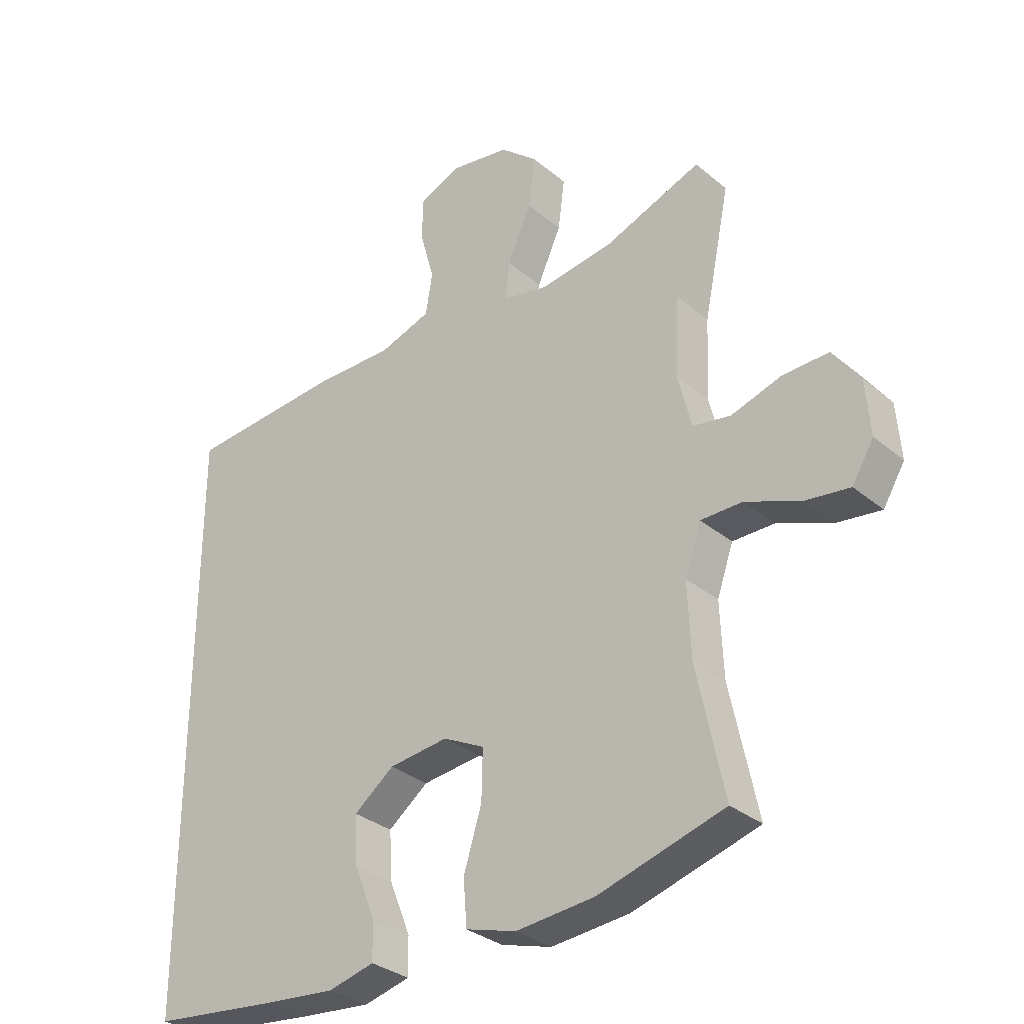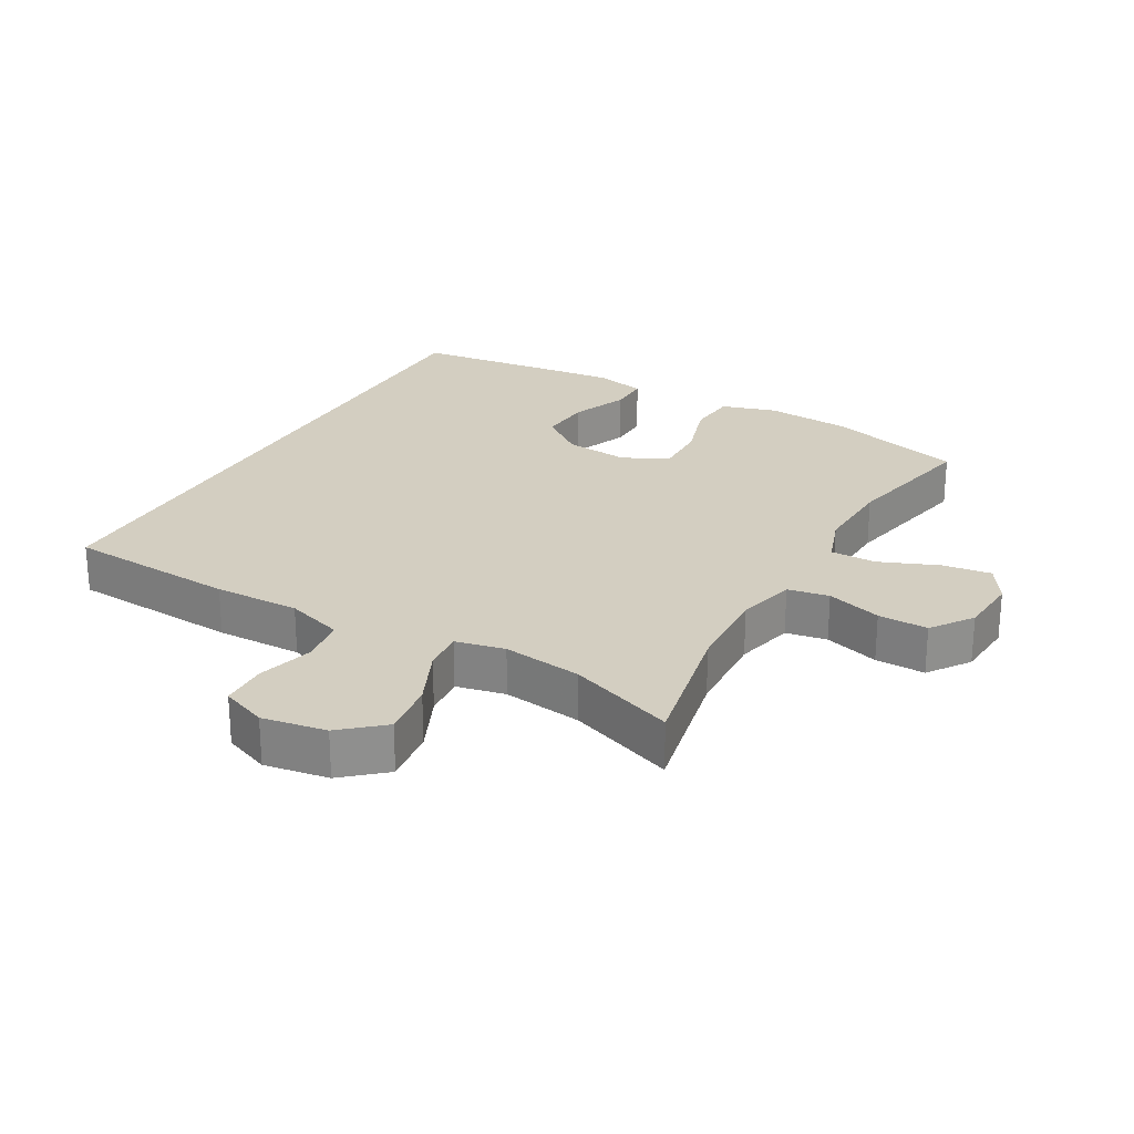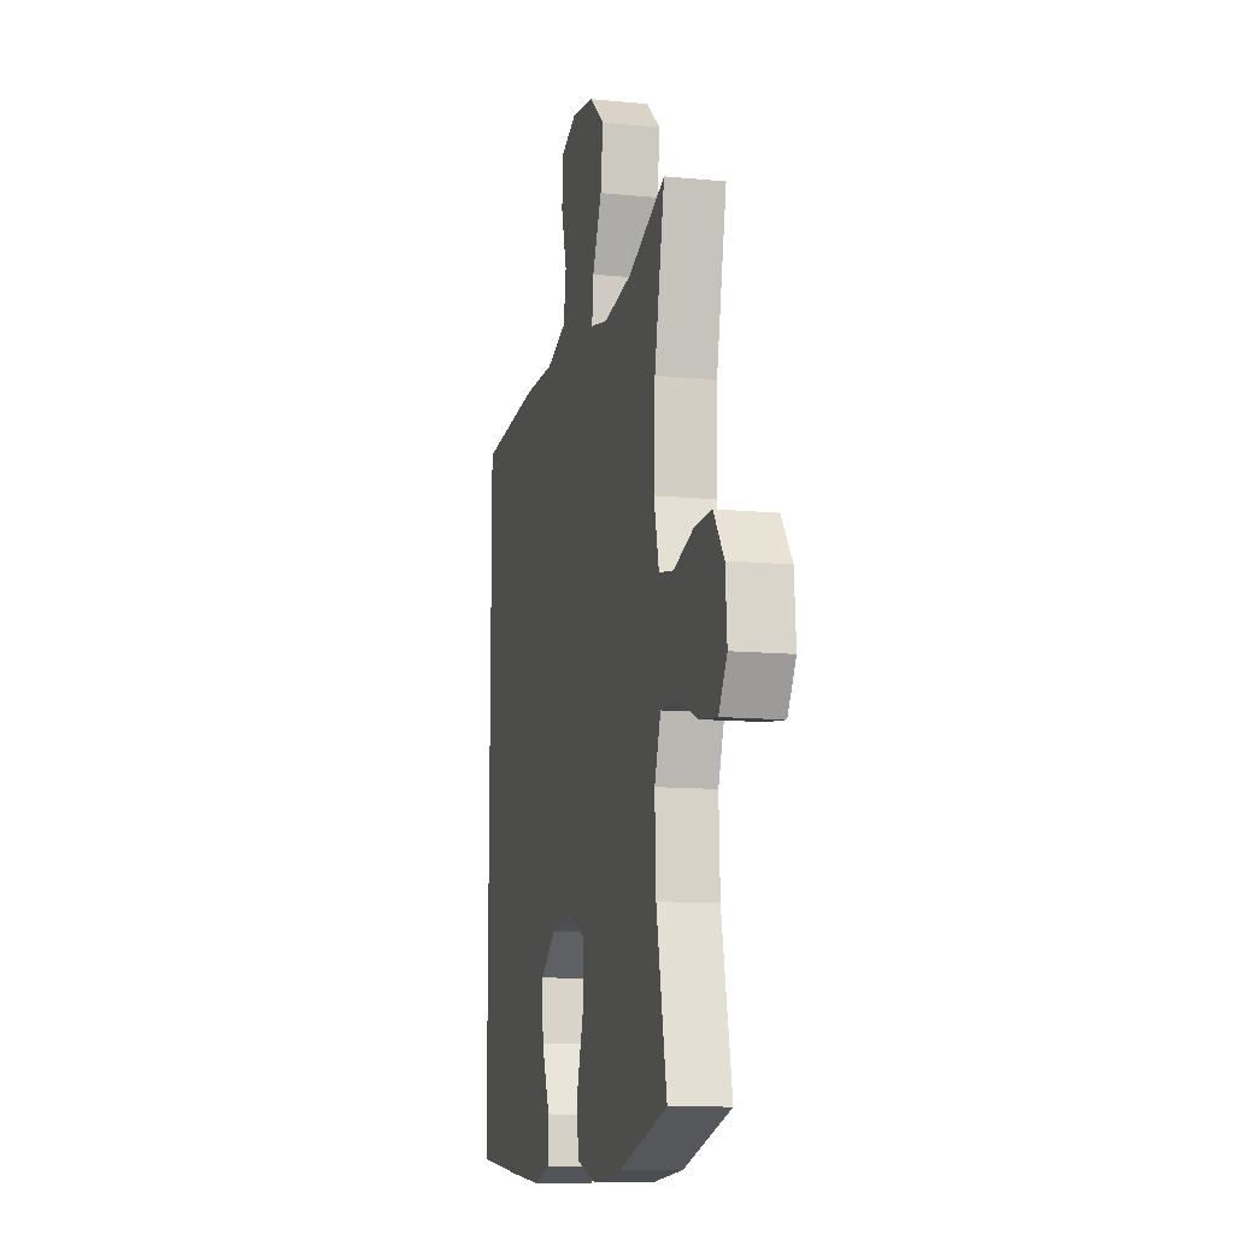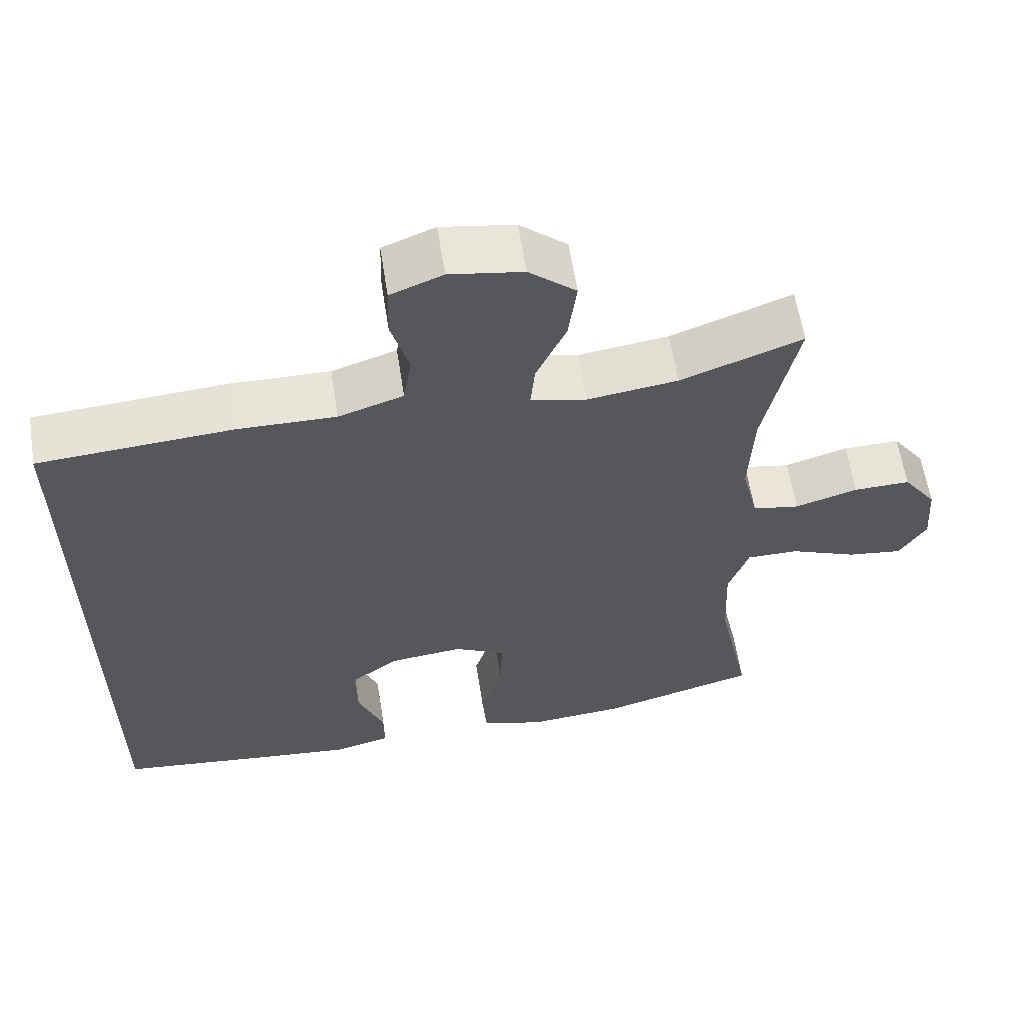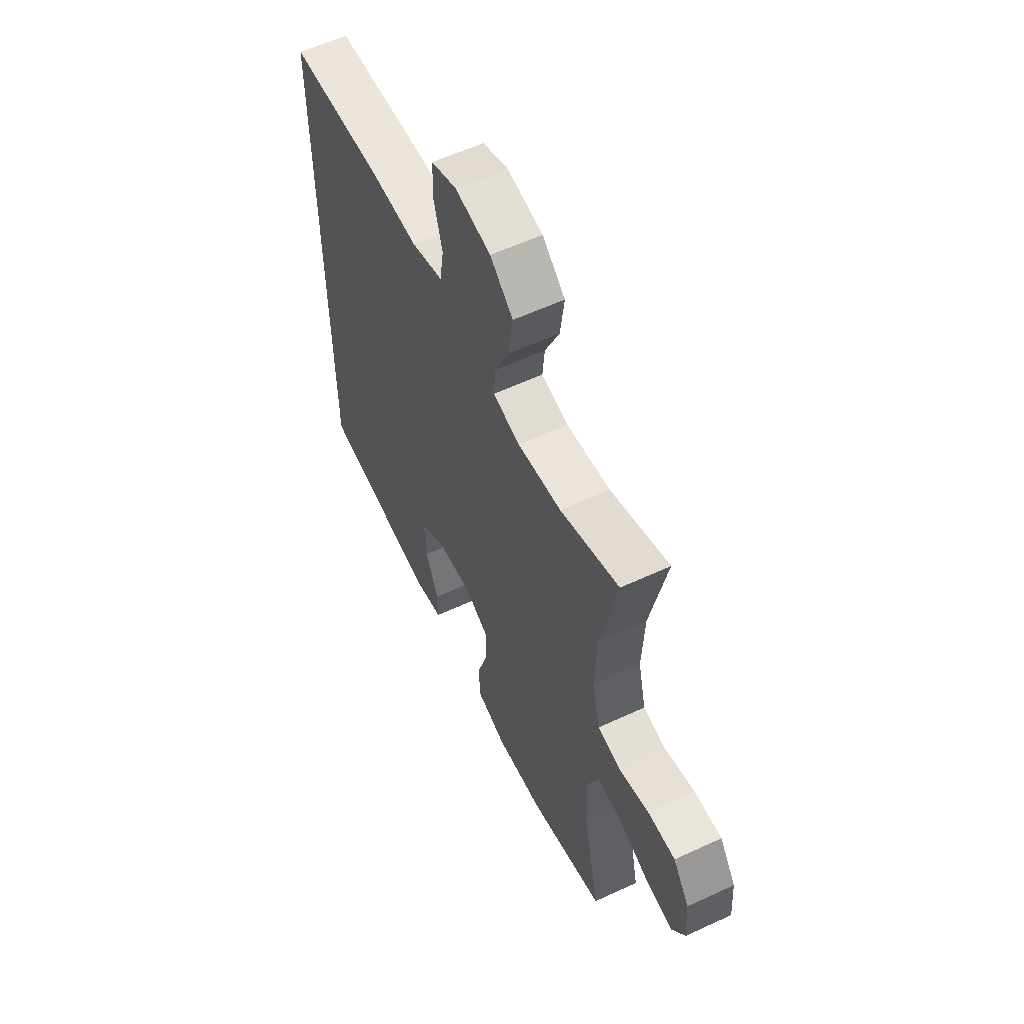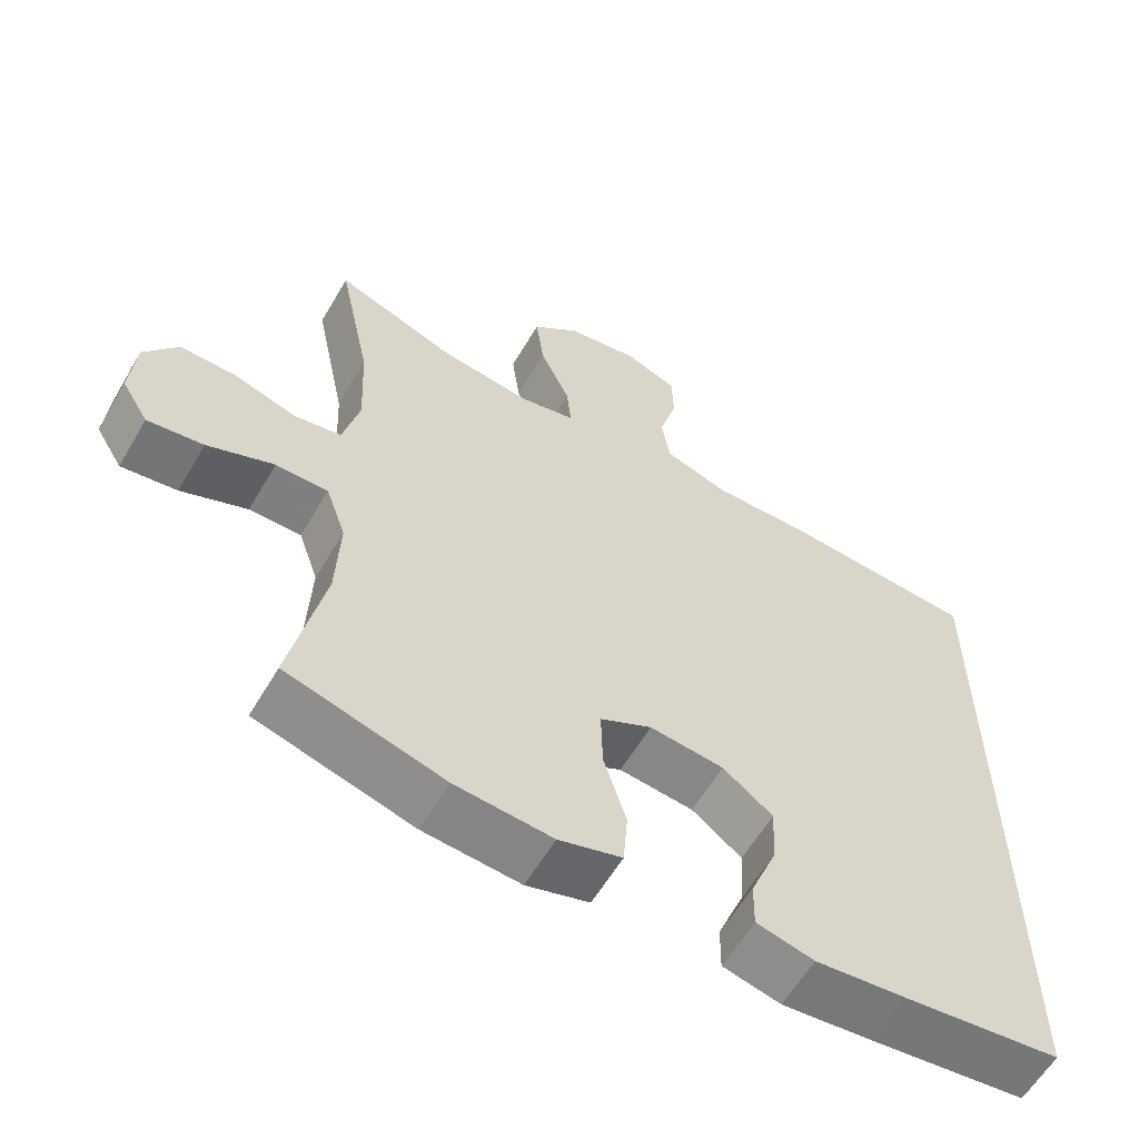
<metadata>
{"format":"obj","ext":"obj","renderer":"f3d","projection":"perspective","resolution":1024,"background":"white","views":[{"elev":-31.9,"azim":40.8,"up":"+Z"},{"elev":25.1,"azim":29.3,"up":"+Y"},{"elev":-11.6,"azim":76.9,"up":"+Z"},{"elev":60.6,"azim":-8.8,"up":"+Z"},{"elev":59.0,"azim":64.5,"up":"+Z"},{"elev":-59.9,"azim":149.7,"up":"+Z"}]}
</metadata>
<code>
v -0.5 0.07 -0.532
v -0.5 0.07 0.443
v -0.239 0.07 0.462
v -0.108 0.07 0.46
v -0.021 0.07 0.489
v -0.01 0.07 0.559
v -0.034 0.07 0.645
v -0.032 0.07 0.717
v 0.038 0.07 0.745
v 0.136 0.07 0.729
v 0.199 0.07 0.675
v 0.188 0.07 0.59
v 0.148 0.07 0.501
v 0.142 0.07 0.438
v 0.217 0.07 0.422
v 0.338 0.07 0.439
v 0.5 0.07 0.5
v 0.456 0.07 0.287
v 0.45 0.07 0.154
v 0.472 0.07 0.064
v 0.535 0.07 0.053
v 0.619 0.07 0.079
v 0.695 0.07 0.081
v 0.74 0.07 0.018
v 0.747 0.07 -0.073
v 0.711 0.07 -0.132
v 0.636 0.07 -0.122
v 0.547 0.07 -0.086
v 0.477 0.07 -0.086
v 0.45 0.07 -0.164
v 0.455 0.07 -0.286
v 0.5 0.07 -0.5
v 0.29 0.07 -0.56
v 0.16 0.07 -0.571
v 0.076 0.07 -0.546
v 0.07 0.07 -0.471
v 0.1 0.07 -0.374
v 0.102 0.07 -0.292
v 0.033 0.07 -0.257
v -0.066 0.07 -0.268
v -0.133 0.07 -0.319
v -0.128 0.07 -0.4
v -0.093 0.07 -0.487
v -0.092 0.07 -0.549
v -0.169 0.07 -0.568
v -0.29 0.07 -0.556
v -0.5 0 -0.532
v -0.5 0 0.443
v -0.239 0 0.462
v -0.108 0 0.46
v -0.021 0 0.489
v -0.01 0 0.559
v -0.034 0 0.645
v -0.032 0 0.717
v 0.038 0 0.745
v 0.136 0 0.729
v 0.199 0 0.675
v 0.188 0 0.59
v 0.148 0 0.501
v 0.142 0 0.438
v 0.217 0 0.422
v 0.338 0 0.439
v 0.5 0 0.5
v 0.456 0 0.287
v 0.45 0 0.154
v 0.472 0 0.064
v 0.535 0 0.053
v 0.619 0 0.079
v 0.695 0 0.081
v 0.74 0 0.018
v 0.747 0 -0.073
v 0.711 0 -0.132
v 0.636 0 -0.122
v 0.547 0 -0.086
v 0.477 0 -0.086
v 0.45 0 -0.164
v 0.455 0 -0.286
v 0.5 0 -0.5
v 0.29 0 -0.56
v 0.16 0 -0.571
v 0.076 0 -0.546
v 0.07 0 -0.471
v 0.1 0 -0.374
v 0.102 0 -0.292
v 0.033 0 -0.257
v -0.066 0 -0.268
v -0.133 0 -0.319
v -0.128 0 -0.4
v -0.093 0 -0.487
v -0.092 0 -0.549
v -0.169 0 -0.568
v -0.29 0 -0.556
f 46 1 2
f 45 46 2
f 44 45 2
f 43 44 2
f 42 43 2
f 41 42 2 3
f 40 41 3 4
f 39 40 4 5
f 38 39 5 6
f 35 36 37
f 34 35 37
f 33 34 37
f 32 33 37
f 31 32 37
f 30 31 37 38
f 29 30 38 6
f 26 27 28
f 25 26 28
f 24 25 28
f 23 24 28
f 22 23 28
f 21 22 28
f 20 21 28 29
f 19 20 29 6
f 16 17 18
f 15 16 18 19
f 14 15 19
f 11 12 13
f 10 11 13
f 9 10 13
f 8 9 13
f 7 8 13
f 6 7 13
f 6 13 14
f 6 14 19
f 48 47 92
f 48 92 91
f 48 91 90
f 48 90 89
f 48 89 88
f 49 48 88 87
f 50 49 87 86
f 51 50 86 85
f 52 51 85 84
f 83 82 81
f 83 81 80
f 83 80 79
f 83 79 78
f 83 78 77
f 84 83 77 76
f 52 84 76 75
f 74 73 72
f 74 72 71
f 74 71 70
f 74 70 69
f 74 69 68
f 74 68 67
f 75 74 67 66
f 52 75 66 65
f 64 63 62
f 65 64 62 61
f 65 61 60
f 59 58 57
f 59 57 56
f 59 56 55
f 59 55 54
f 59 54 53
f 59 53 52
f 60 59 52
f 65 60 52
f 1 47 48 2
f 2 48 49 3
f 3 49 50 4
f 4 50 51 5
f 5 51 52 6
f 6 52 53 7
f 7 53 54 8
f 8 54 55 9
f 9 55 56 10
f 10 56 57 11
f 11 57 58 12
f 12 58 59 13
f 13 59 60 14
f 14 60 61 15
f 15 61 62 16
f 16 62 63 17
f 17 63 64 18
f 18 64 65 19
f 19 65 66 20
f 20 66 67 21
f 21 67 68 22
f 22 68 69 23
f 23 69 70 24
f 24 70 71 25
f 25 71 72 26
f 26 72 73 27
f 27 73 74 28
f 28 74 75 29
f 29 75 76 30
f 30 76 77 31
f 31 77 78 32
f 32 78 79 33
f 33 79 80 34
f 34 80 81 35
f 35 81 82 36
f 36 82 83 37
f 37 83 84 38
f 38 84 85 39
f 39 85 86 40
f 40 86 87 41
f 41 87 88 42
f 42 88 89 43
f 43 89 90 44
f 44 90 91 45
f 45 91 92 46
f 46 92 47 1

</code>
